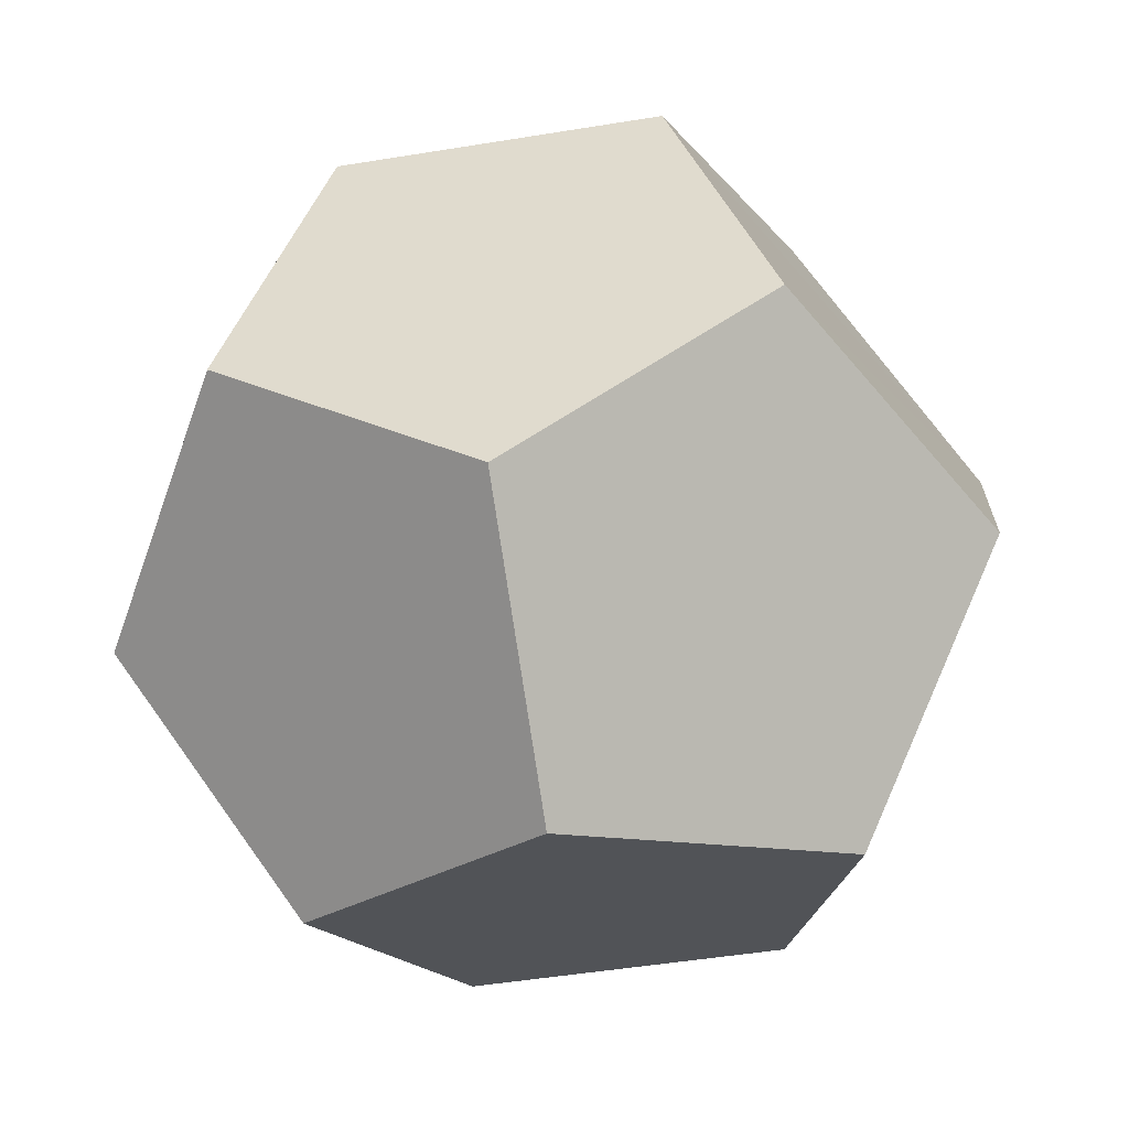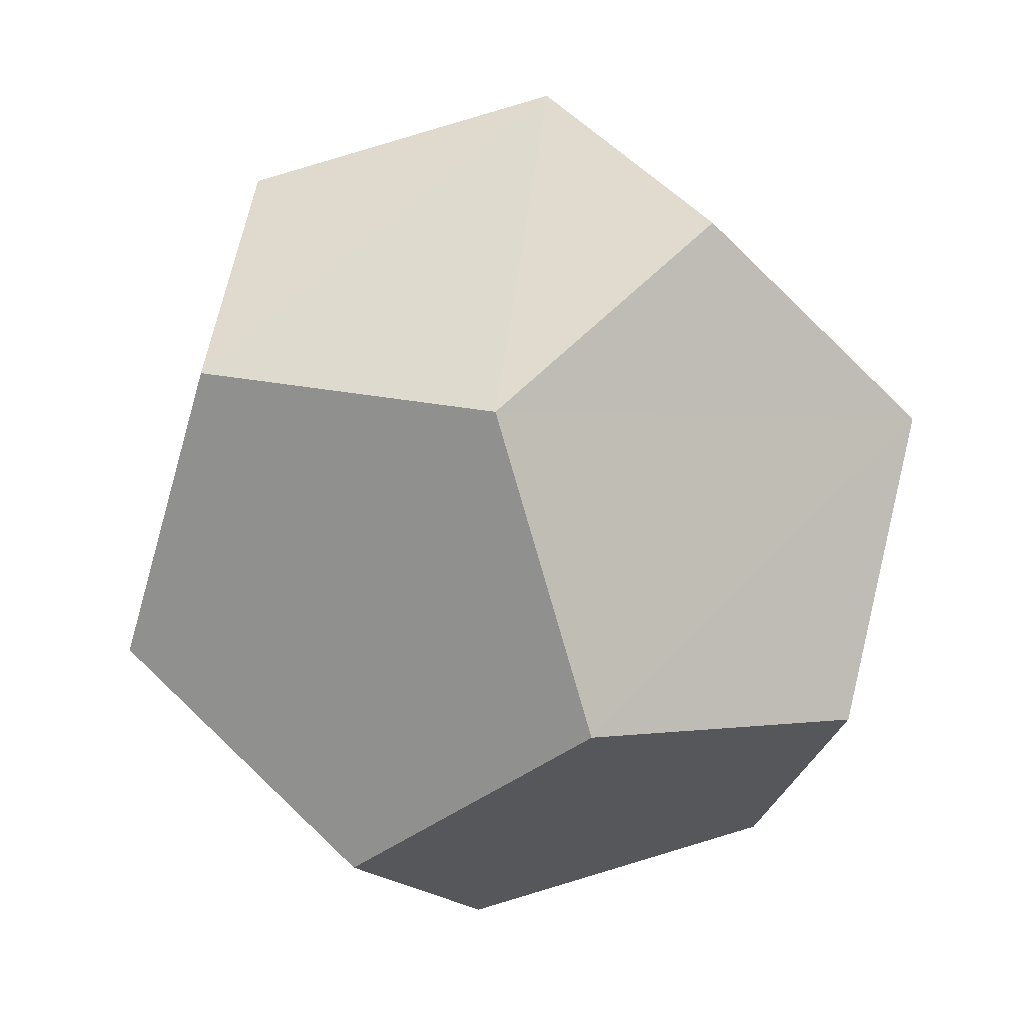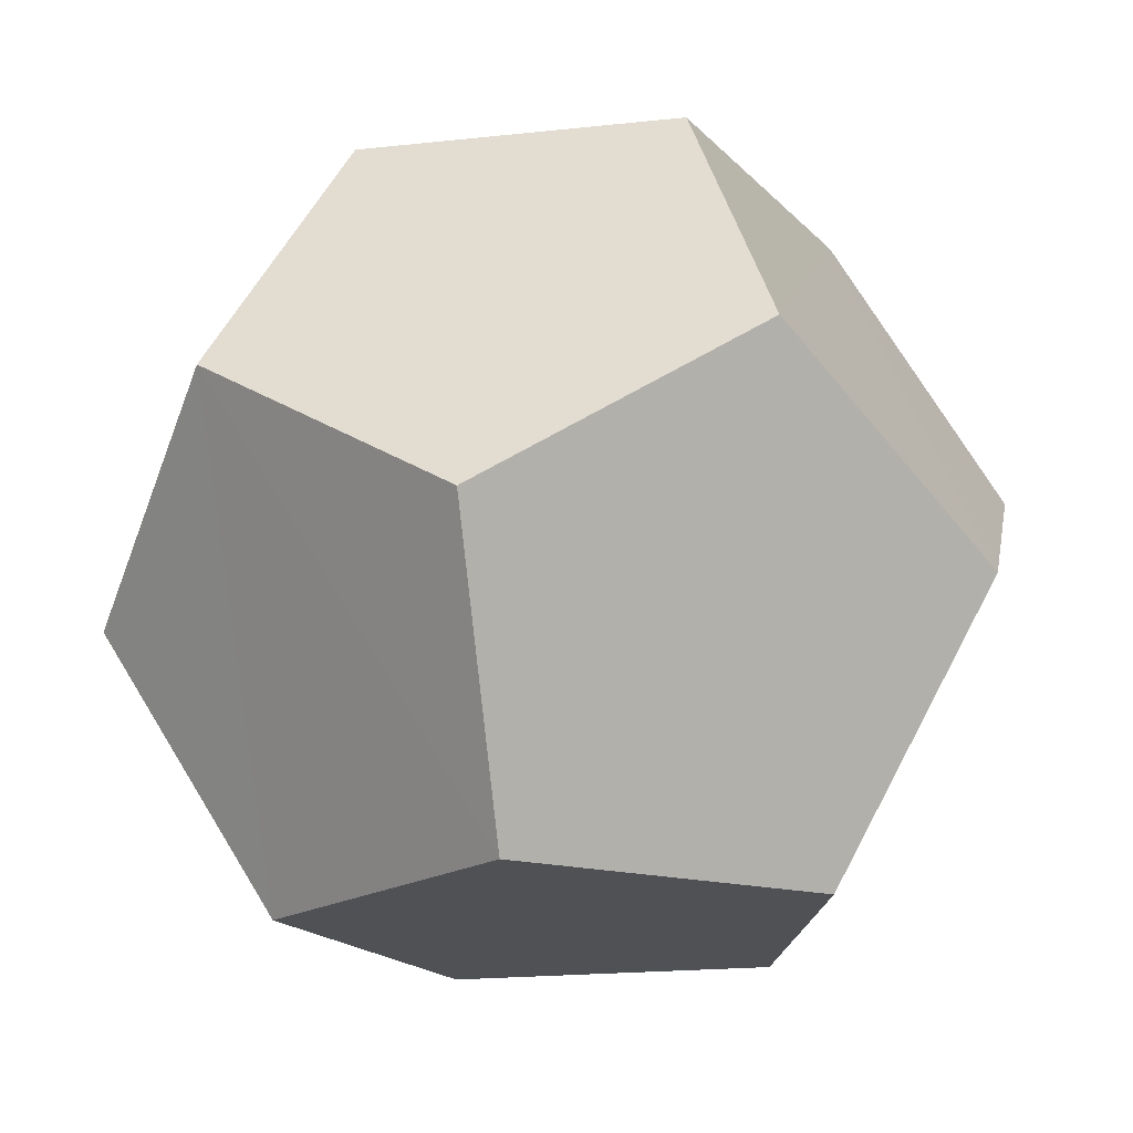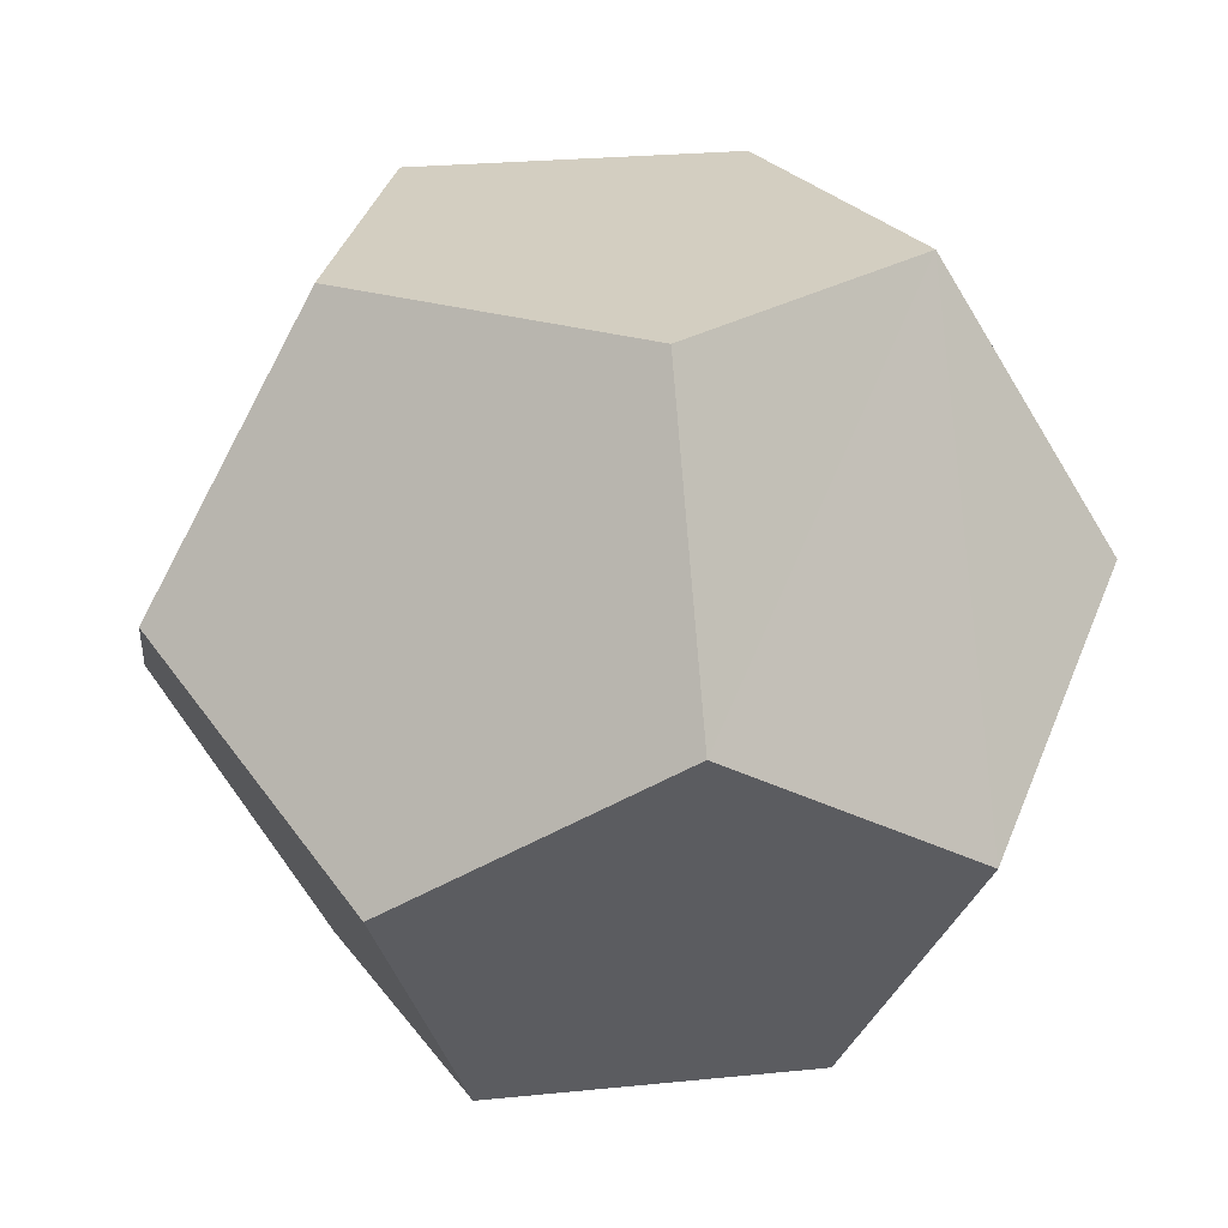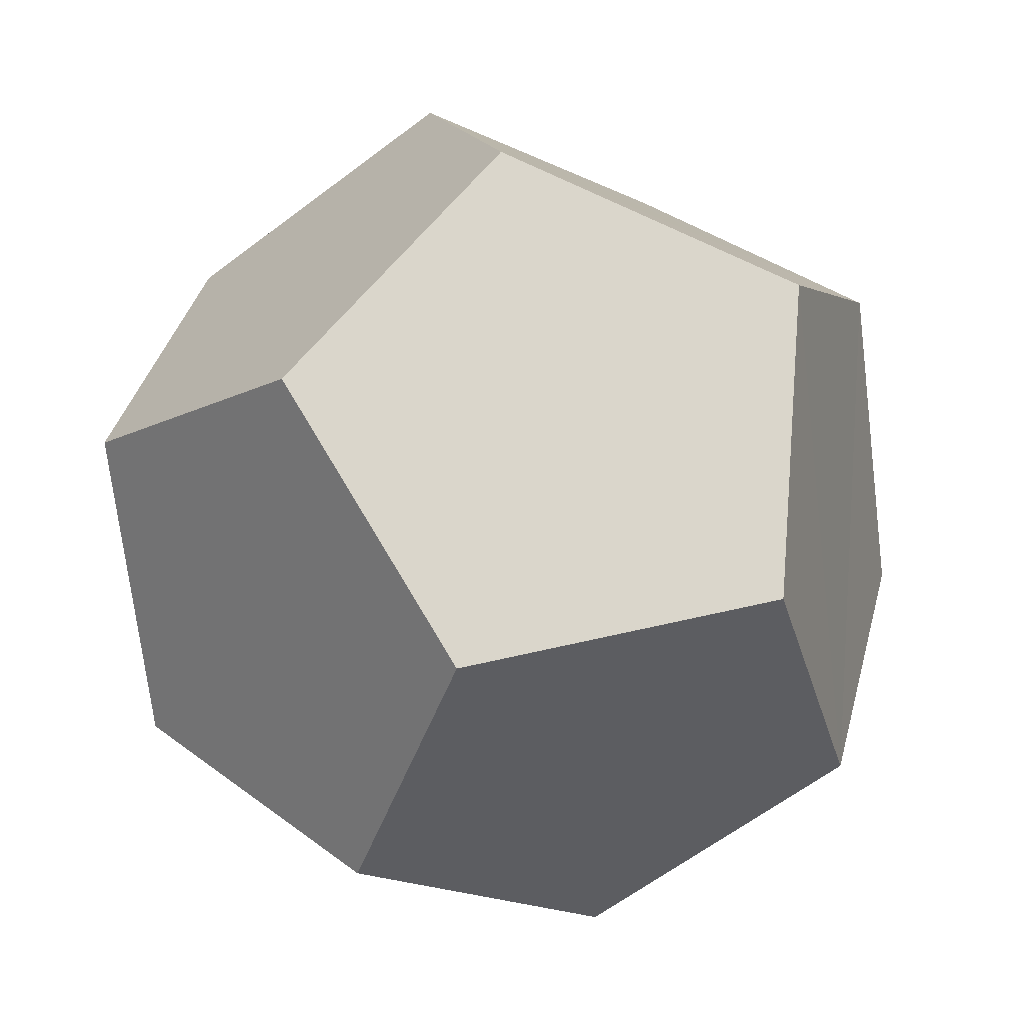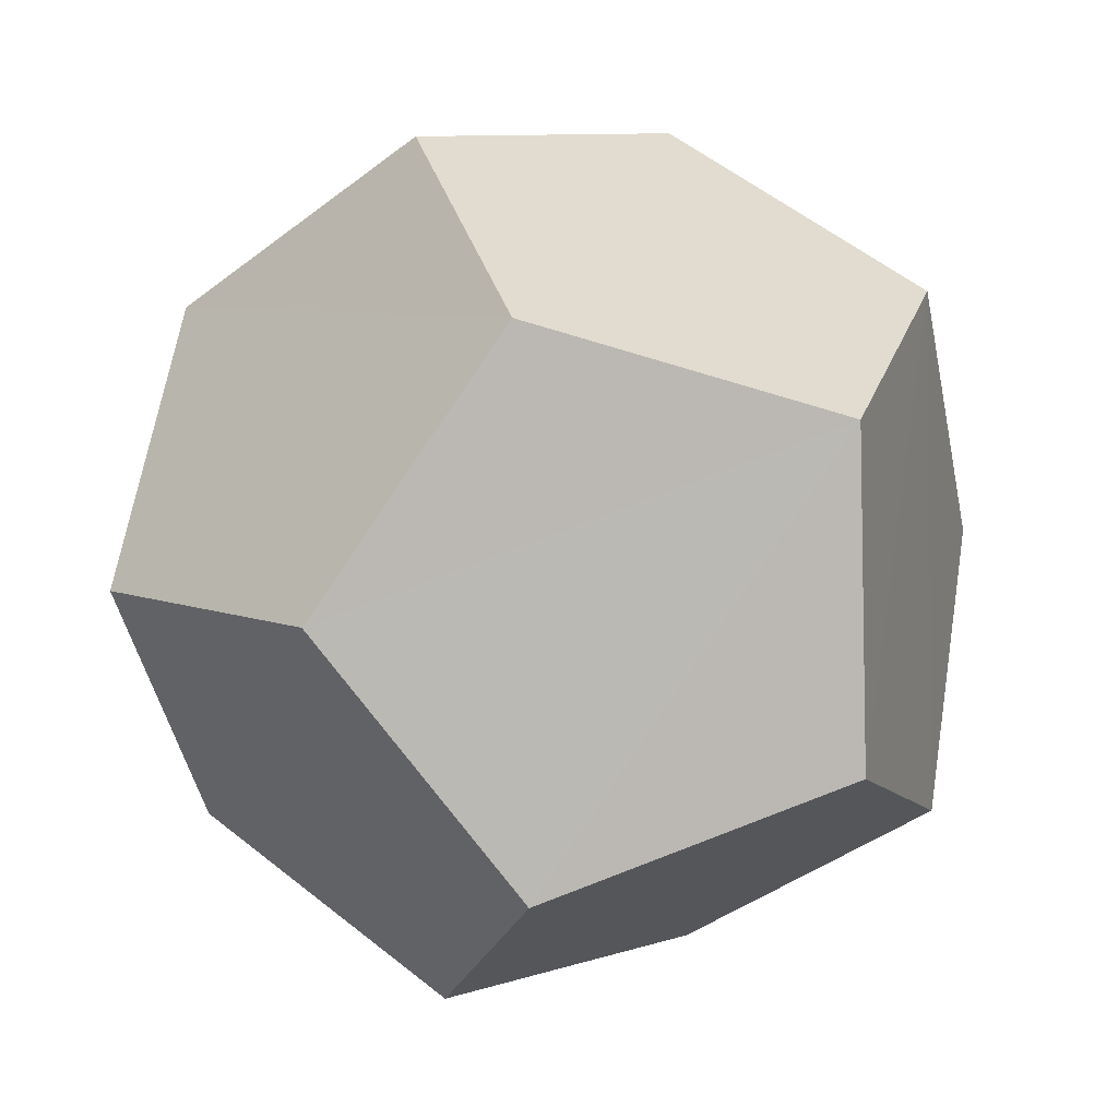
<metadata>
{"format":"obj","ext":"obj","renderer":"f3d","projection":"perspective","resolution":1024,"background":"white","views":[{"elev":-48.9,"azim":-169.7,"up":"+Y"},{"elev":17.6,"azim":-153.6,"up":"+Y"},{"elev":-19.6,"azim":-60.3,"up":"+Z"},{"elev":25.3,"azim":-45.3,"up":"+Z"},{"elev":-62.6,"azim":-142.5,"up":"+Y"},{"elev":-57.0,"azim":-18.3,"up":"+Y"}]}
</metadata>
<code>
o Shape_IndexedLineSet
v 1.1e-05 -1.2e-05 -76
v 1.4e-05 -1.5e-05 -90
l 1 2
o Shape_IndexedLineSet.001
v 1.1e-05 -1.2e-05 -76
v 1.4e-05 -1.5e-05 -90
l 3 4
o obj1.010
v 0 150 196
v 143 46 196
v 231 75 46
v 143 196 -46
v 0 243 46
v 88 -121 196
v -88 -121 196
v -143 46 196
v -143 196 -46
v -231 75 46
v 143 -196 46
v 231 -75 -46
v -143 -196 46
v 0 -243 -46
v -231 -75 -46
v 88 121 -196
v -88 121 -196
v 143 -46 -196
v 0 -150 -196
v -143 -46 -196
f 5 6 7
f 5 7 8
f 5 8 9
f 5 10 6
f 5 11 10
f 5 12 11
f 5 9 13
f 5 13 14
f 5 14 12
f 6 10 15
f 6 15 16
f 6 16 7
f 10 11 17
f 10 17 18
f 10 18 15
f 11 12 14
f 11 14 19
f 11 19 17
f 9 8 20
f 9 20 21
f 9 21 13
f 7 16 22
f 7 22 20
f 7 20 8
f 15 18 23
f 15 23 22
f 15 22 16
f 17 19 24
f 17 24 23
f 17 23 18
f 14 13 21
f 14 21 24
f 14 24 19
f 20 22 23
f 20 23 24
f 20 24 21

</code>
